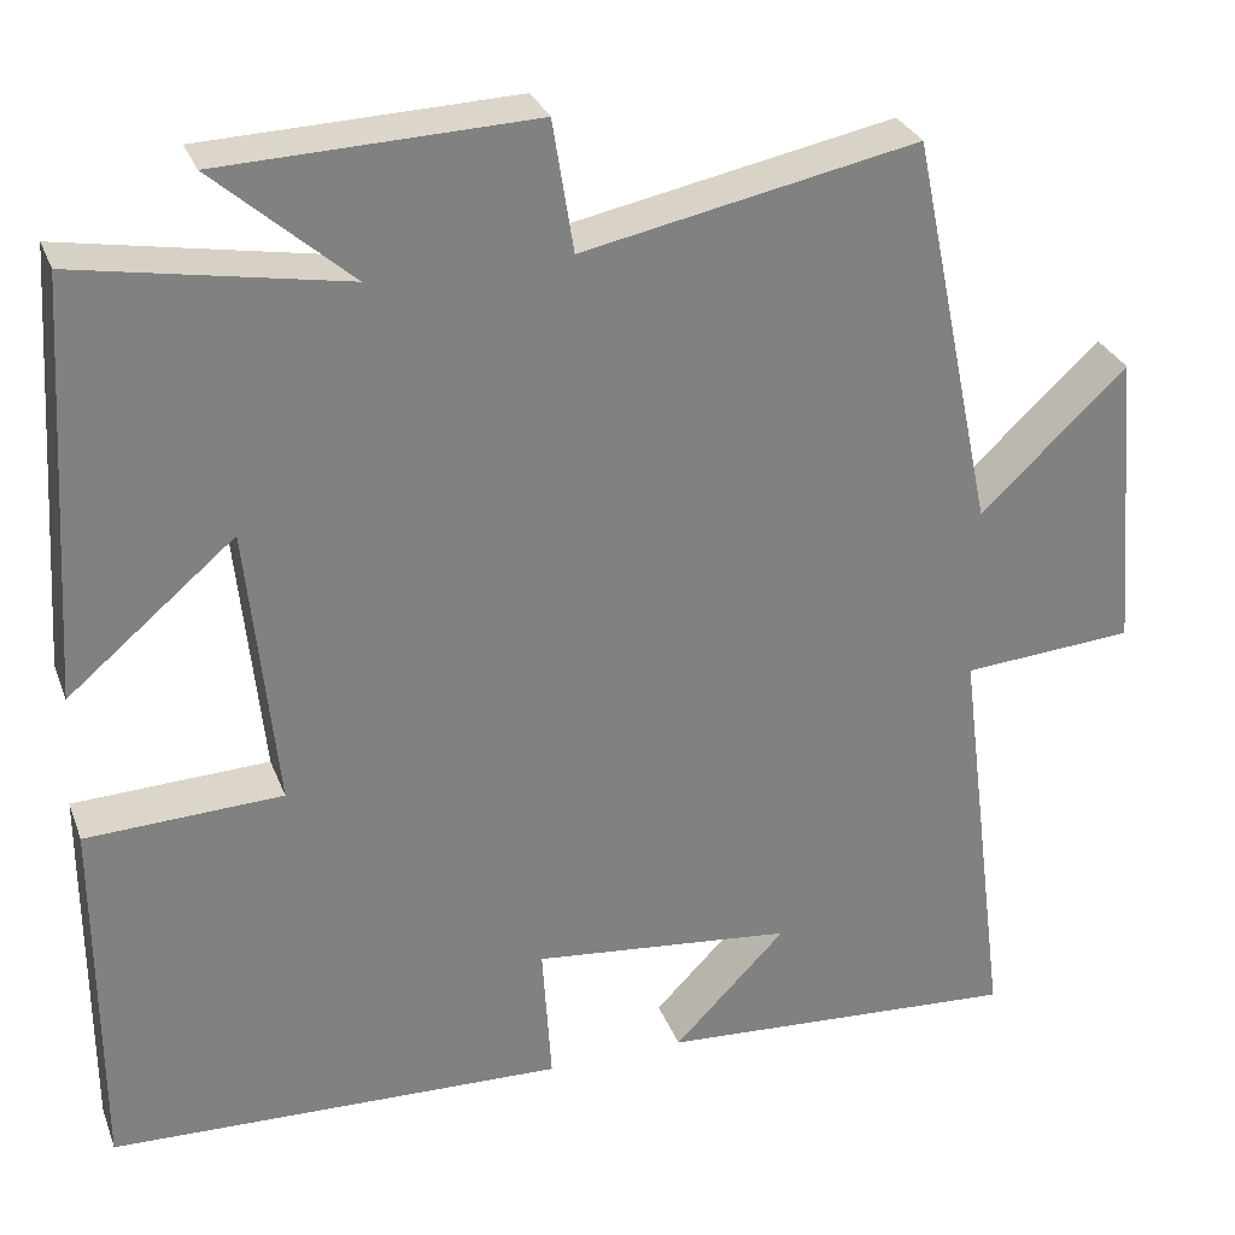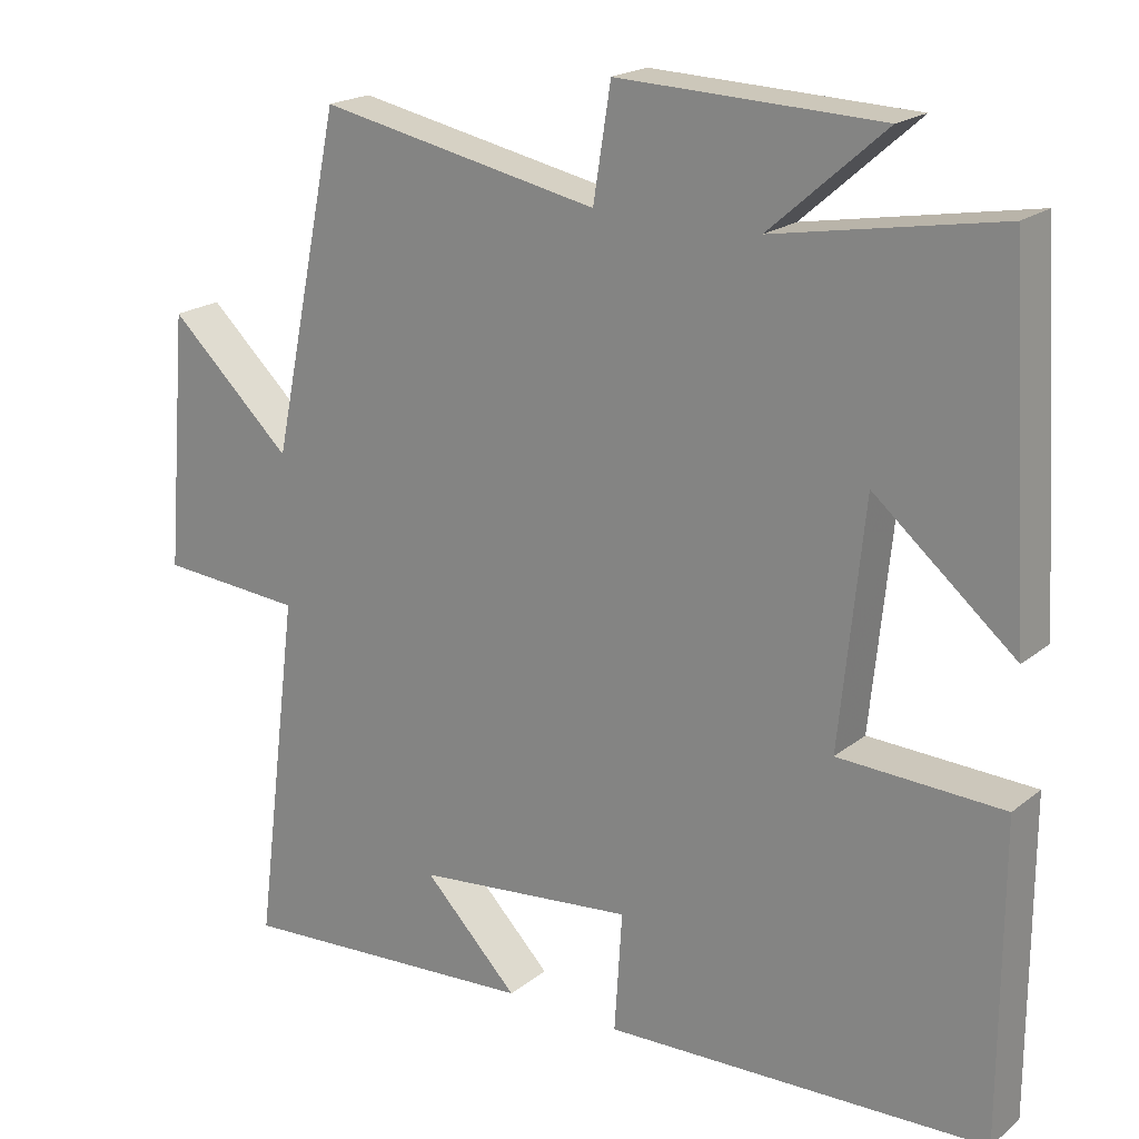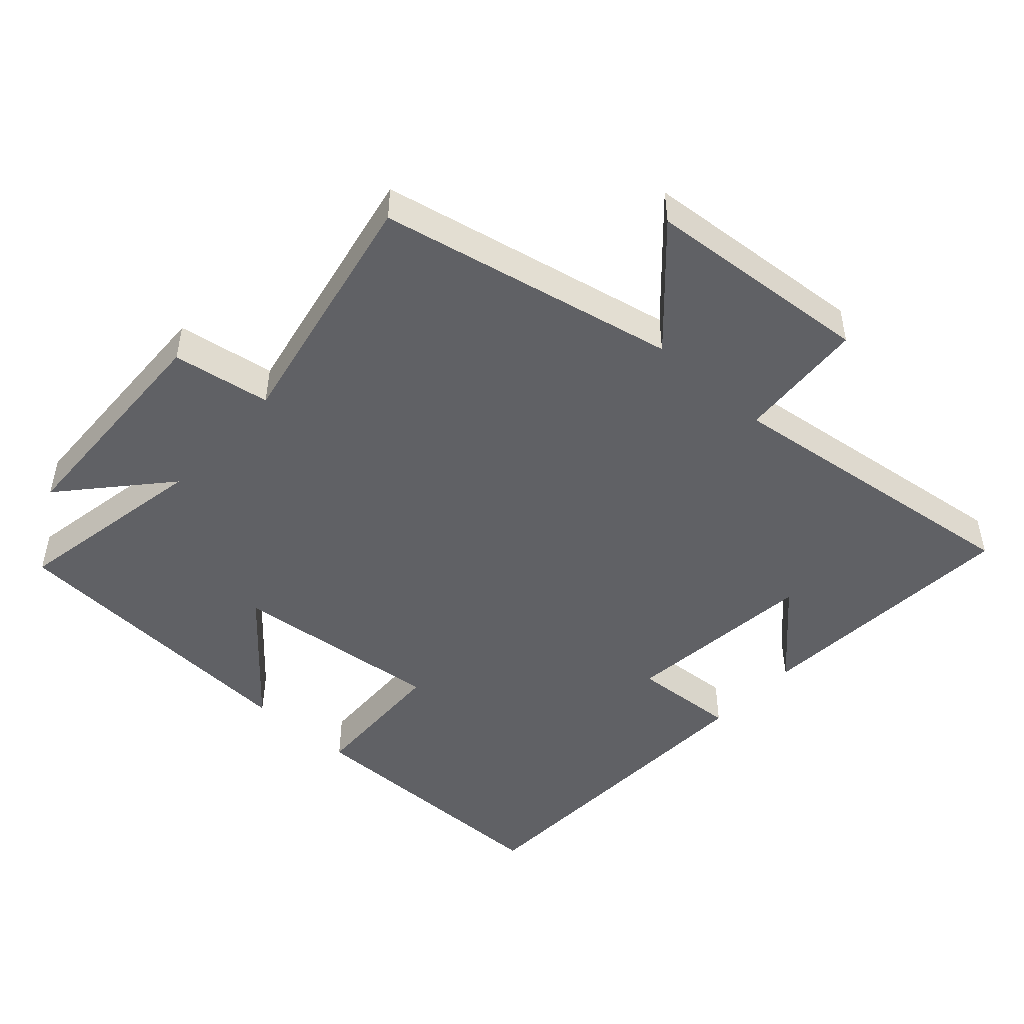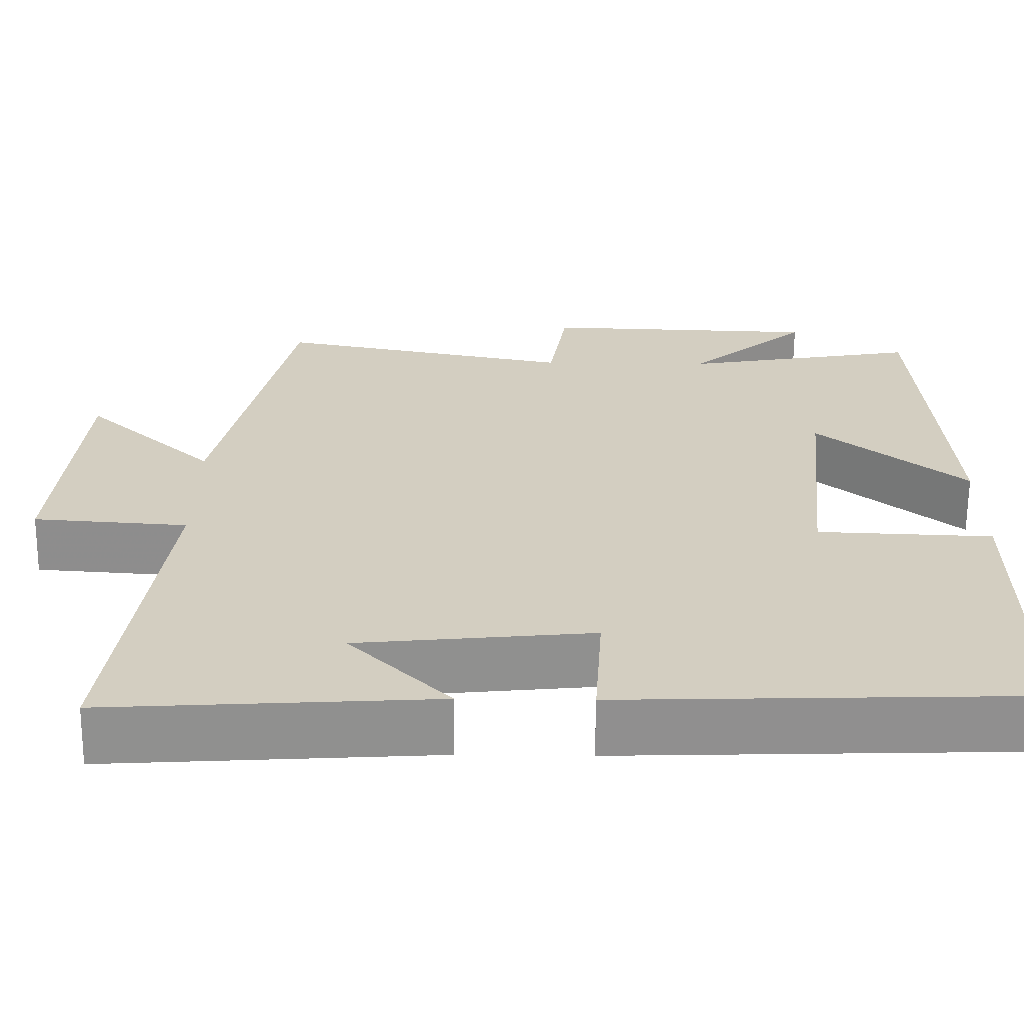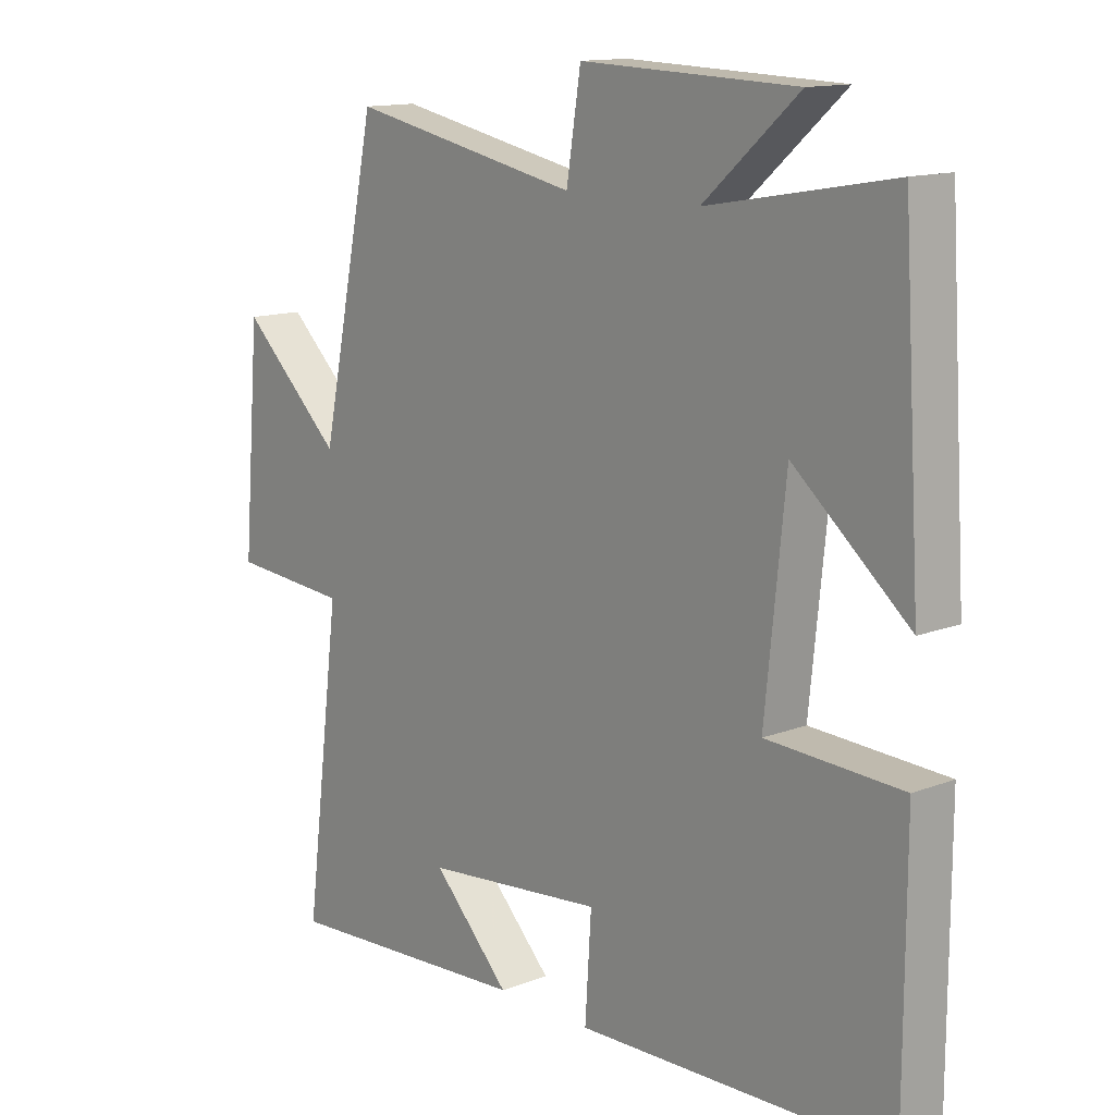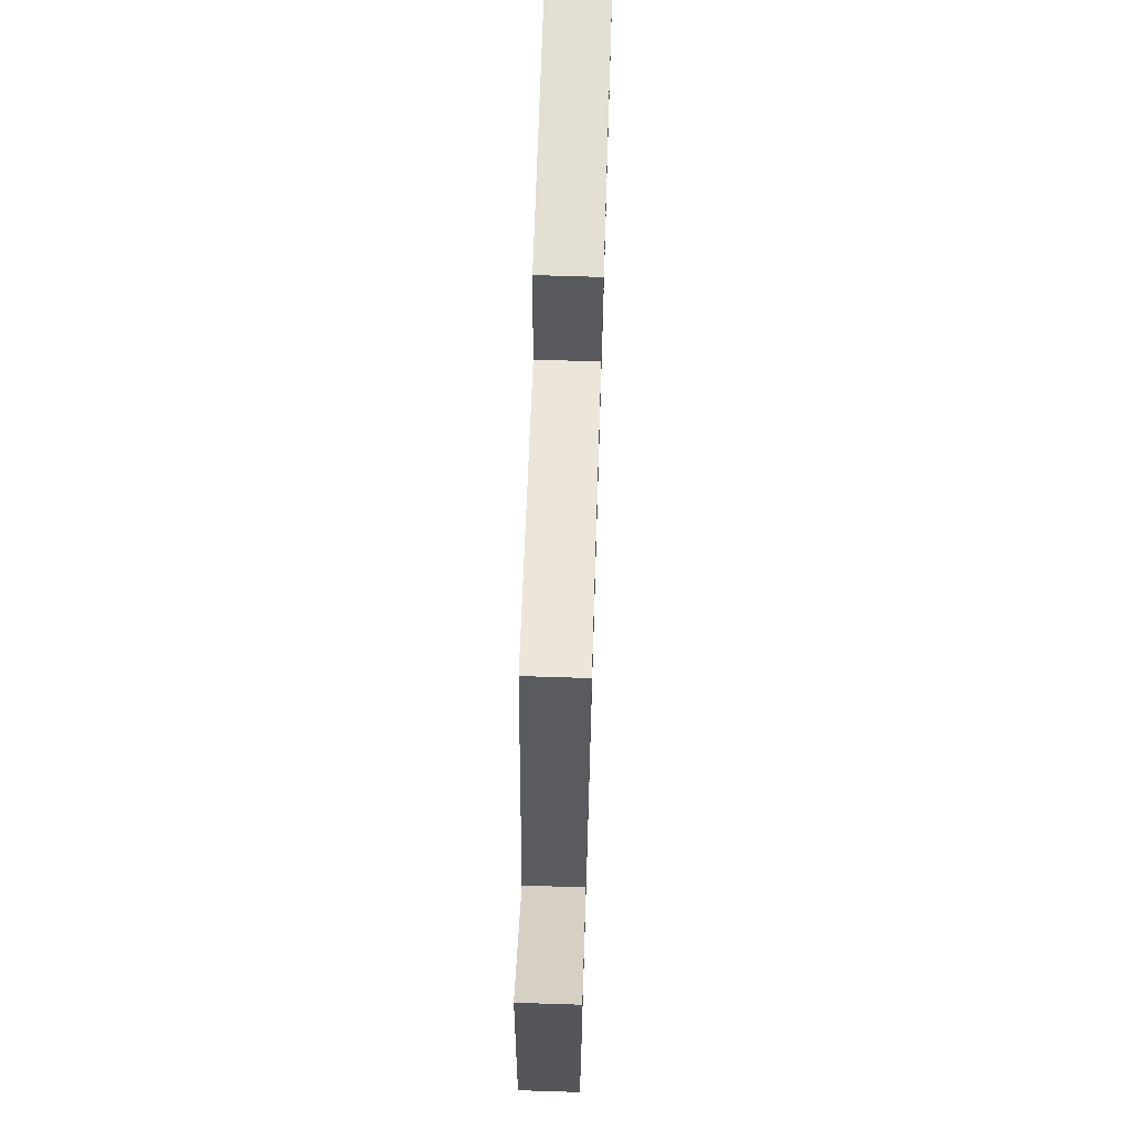
<metadata>
{"format":"obj","ext":"obj","renderer":"f3d","projection":"perspective","resolution":1024,"background":"white","views":[{"elev":29.6,"azim":-18.5,"up":"+Z"},{"elev":20.0,"azim":-144.7,"up":"+Z"},{"elev":-47.6,"azim":47.7,"up":"+Y"},{"elev":-65.2,"azim":179.5,"up":"+Z"},{"elev":13.5,"azim":-131.0,"up":"+Z"},{"elev":68.9,"azim":91.8,"up":"+Z"}]}
</metadata>
<code>
v -0.471 0.07 0.553
v -0.177 0.07 0.5
v -0.328 0.07 0.633
v 0.016 0.07 0.645
v 0.039 0.07 0.5
v 0.408 0.07 0.574
v 0.5 0.07 0.135
v 0.662 0.07 0.287
v 0.69 0.07 -0.049
v 0.5 0.07 -0.063
v 0.559 0.07 -0.526
v 0.158 0.07 -0.5
v 0.282 0.07 -0.373
v -0.006 0.07 -0.343
v 0.004 0.07 -0.5
v -0.499 0.07 -0.483
v -0.5 0.07 -0.077
v -0.284 0.07 -0.068
v -0.316 0.07 0.246
v -0.5 0.07 0.091
v -0.471 0 0.553
v -0.177 0 0.5
v -0.328 0 0.633
v 0.016 0 0.645
v 0.039 0 0.5
v 0.408 0 0.574
v 0.5 0 0.135
v 0.662 0 0.287
v 0.69 0 -0.049
v 0.5 0 -0.063
v 0.559 0 -0.526
v 0.158 0 -0.5
v 0.282 0 -0.373
v -0.006 0 -0.343
v 0.004 0 -0.5
v -0.499 0 -0.483
v -0.5 0 -0.077
v -0.284 0 -0.068
v -0.316 0 0.246
v -0.5 0 0.091
f 19 20 1 2
f 18 19 2
f 15 16 17 18
f 14 15 18 2
f 13 14 2
f 11 12 13
f 10 11 13 2
f 7 8 9 10
f 5 6 7 10
f 5 10 2 3
f 3 4 5
f 22 21 40 39
f 22 39 38
f 38 37 36 35
f 22 38 35 34
f 22 34 33
f 33 32 31
f 22 33 31 30
f 30 29 28 27
f 30 27 26 25
f 23 22 30 25
f 25 24 23
f 1 21 22 2
f 2 22 23 3
f 3 23 24 4
f 4 24 25 5
f 5 25 26 6
f 6 26 27 7
f 7 27 28 8
f 8 28 29 9
f 9 29 30 10
f 10 30 31 11
f 11 31 32 12
f 12 32 33 13
f 13 33 34 14
f 14 34 35 15
f 15 35 36 16
f 16 36 37 17
f 17 37 38 18
f 18 38 39 19
f 19 39 40 20
f 20 40 21 1

</code>
